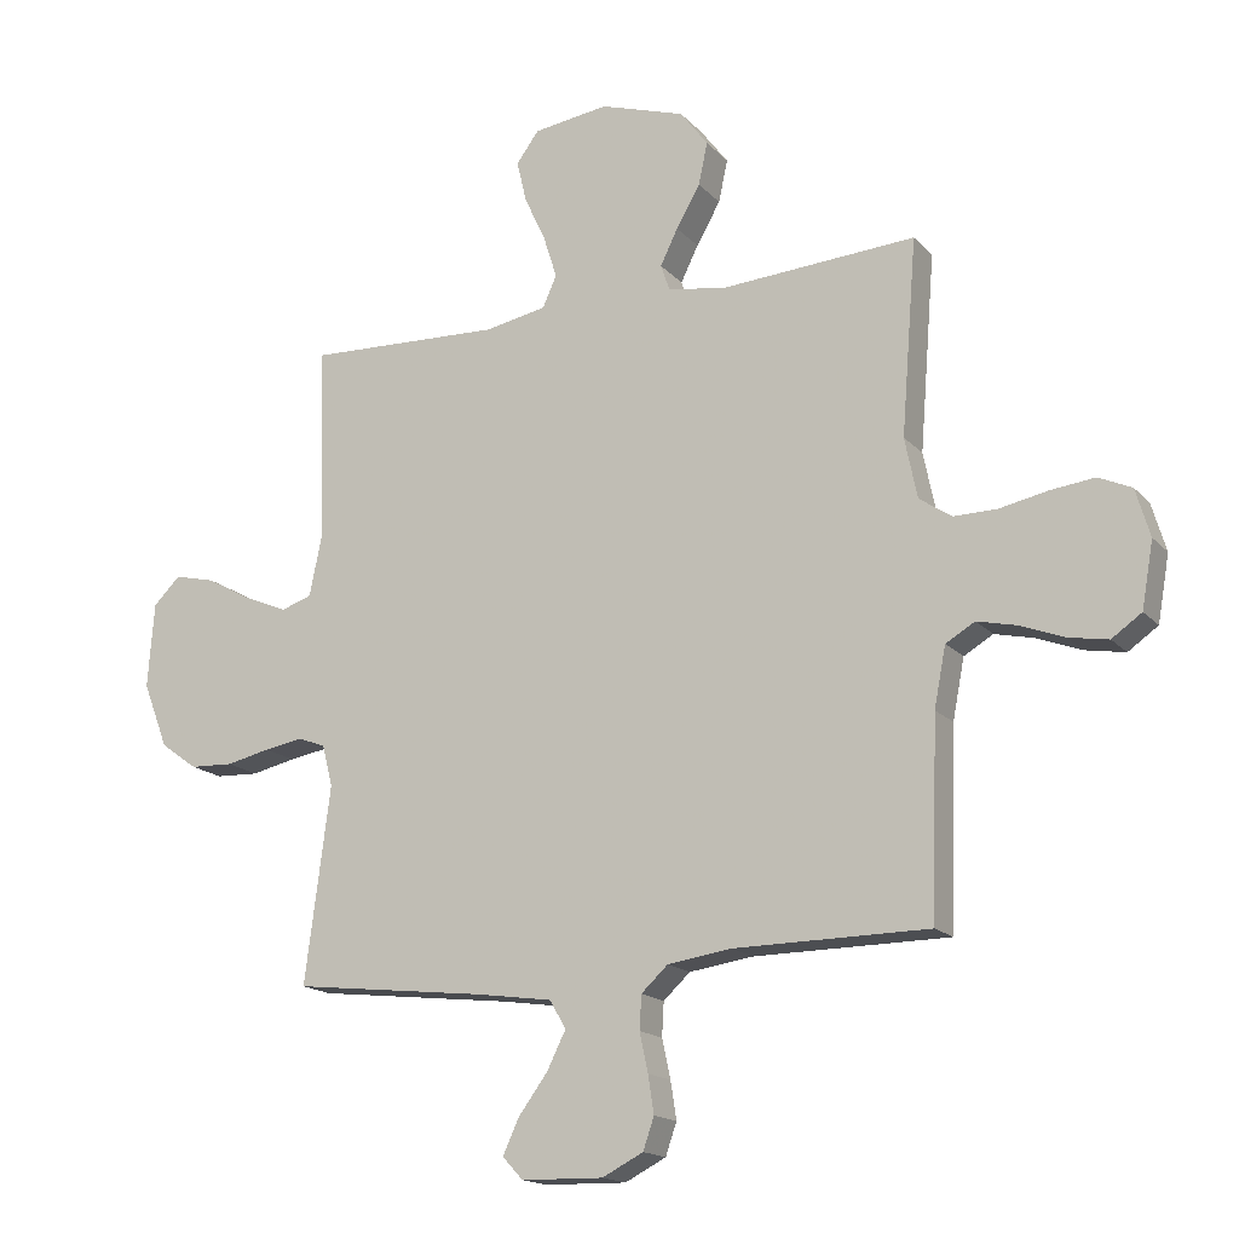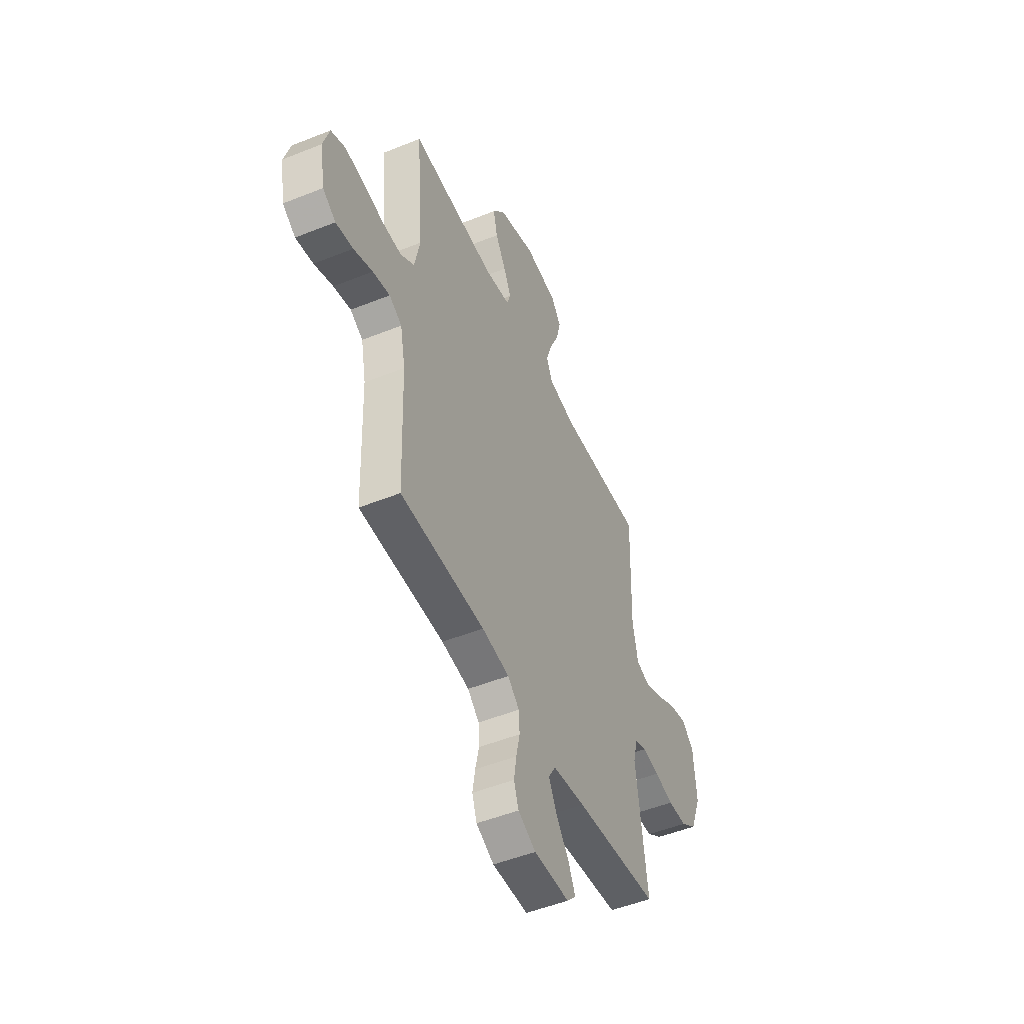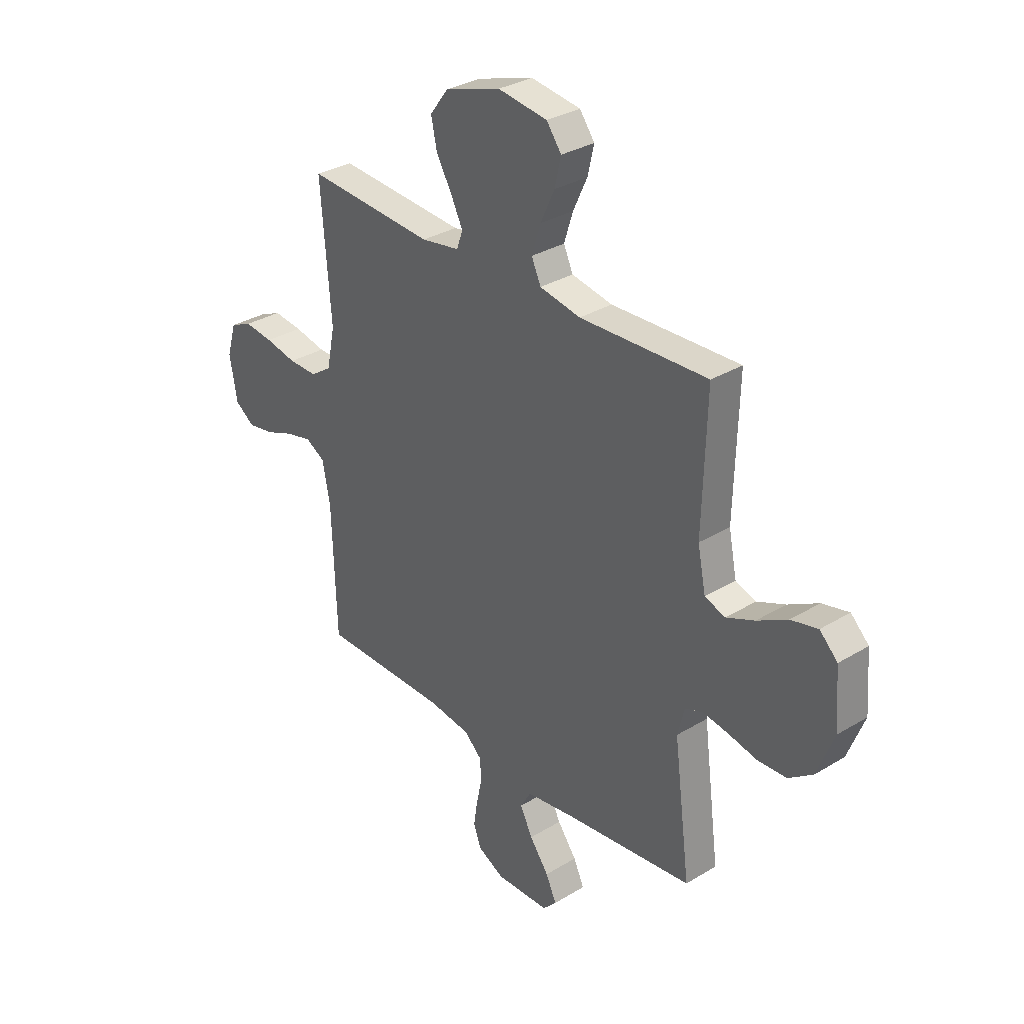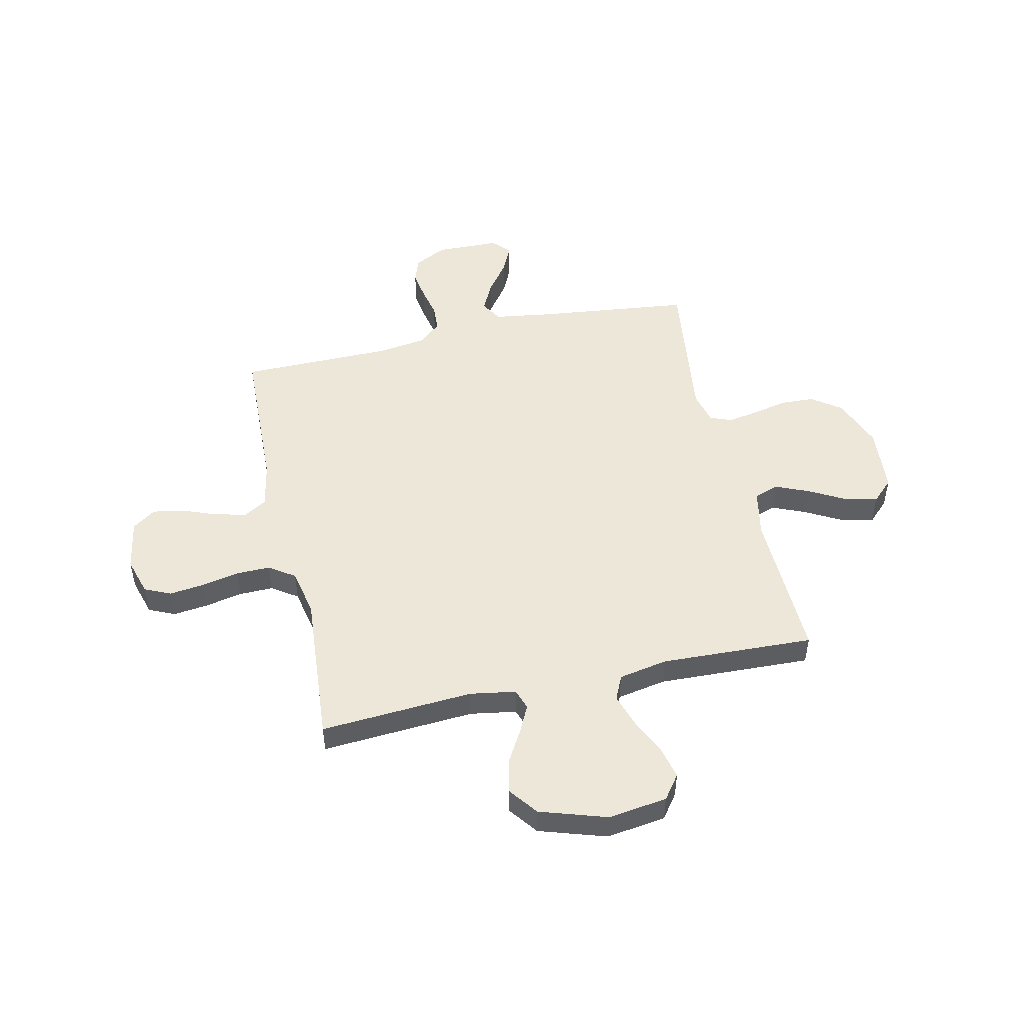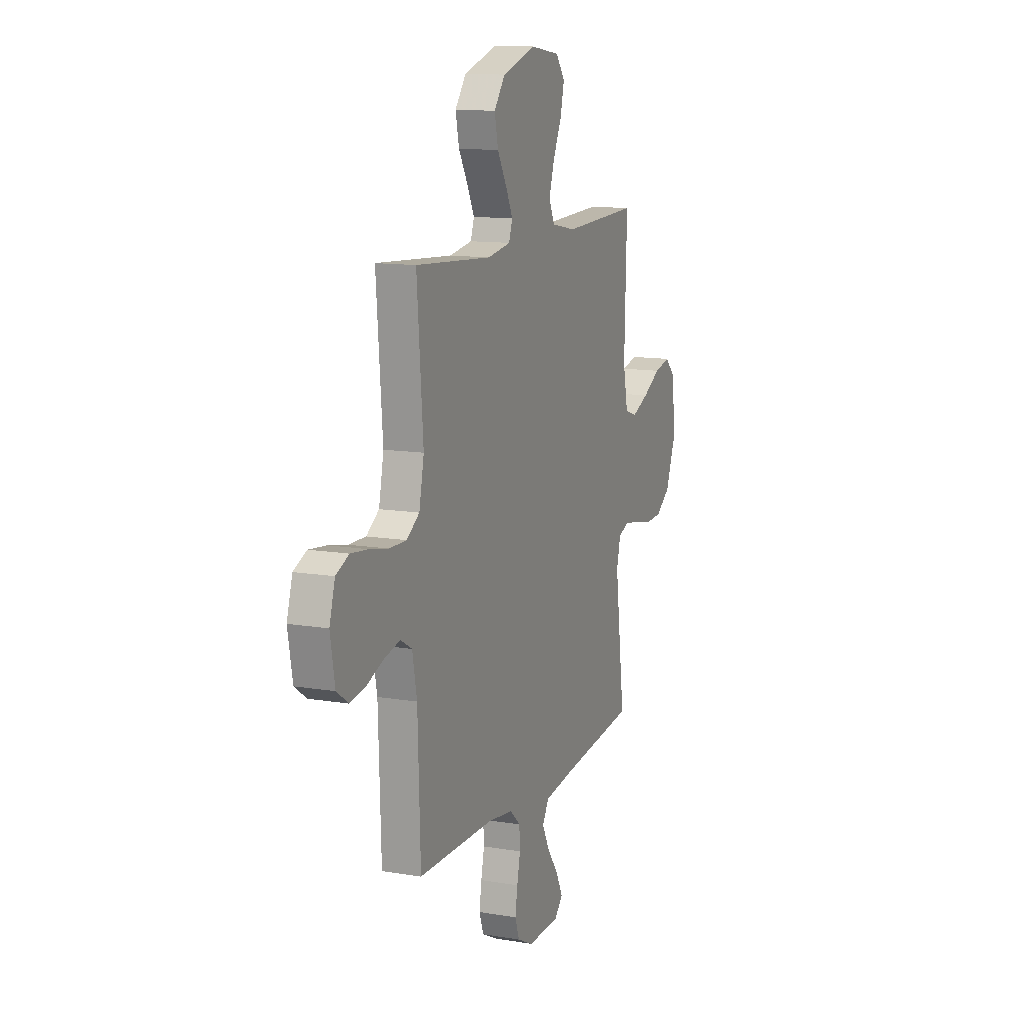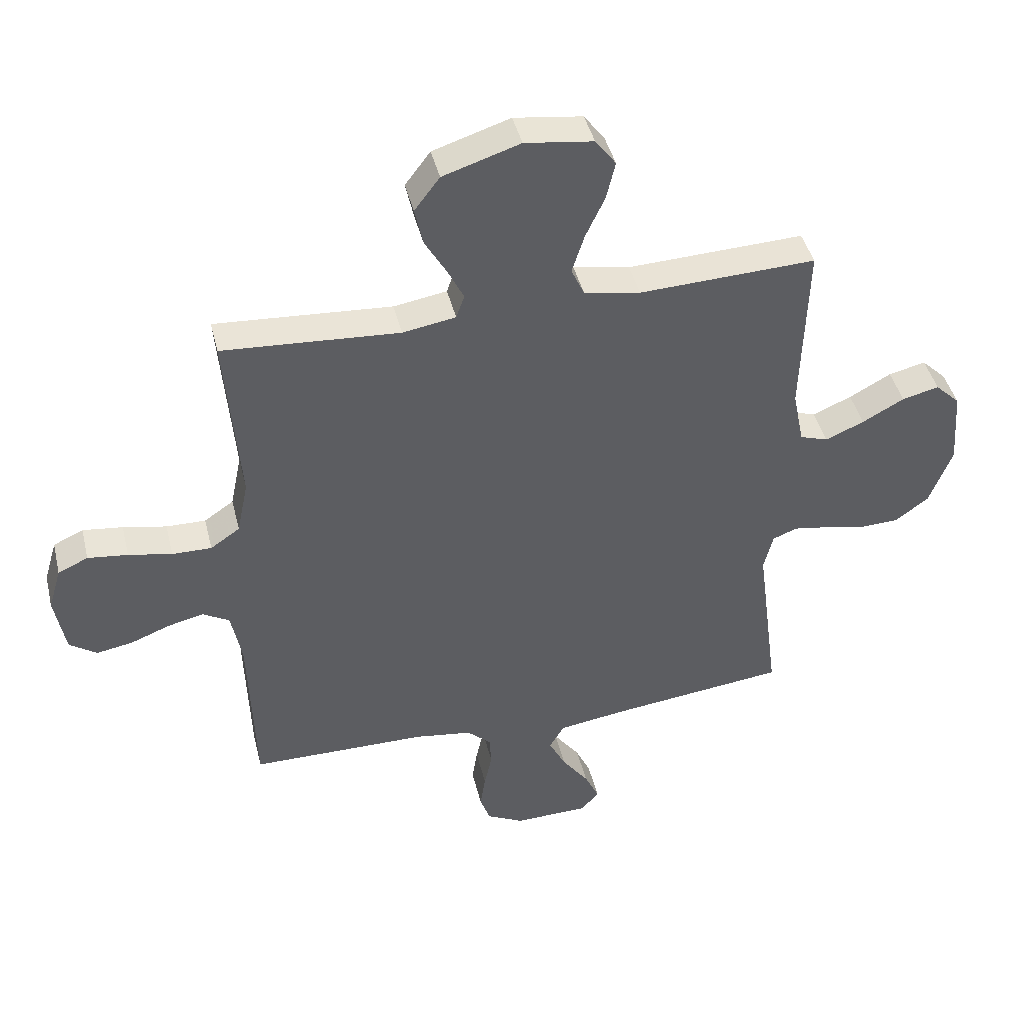
<metadata>
{"format":"obj","ext":"obj","renderer":"f3d","projection":"perspective","resolution":1024,"background":"white","views":[{"elev":-16.5,"azim":-152.7,"up":"+Z"},{"elev":-49.9,"azim":-66.1,"up":"+Z"},{"elev":31.9,"azim":49.5,"up":"+Z"},{"elev":49.8,"azim":-12.6,"up":"+Y"},{"elev":12.3,"azim":-68.4,"up":"+Z"},{"elev":43.3,"azim":-13.6,"up":"+Z"}]}
</metadata>
<code>
v 0.5 0.07 0.5
v 0.491 0.07 0.2
v 0.51 0.07 0.106
v 0.558 0.07 0.09
v 0.624 0.07 0.118
v 0.695 0.07 0.157
v 0.758 0.07 0.172
v 0.8 0.07 0.131
v 0.81 0.07 0
v 0.771 0.07 -0.101
v 0.714 0.07 -0.142
v 0.647 0.07 -0.145
v 0.579 0.07 -0.13
v 0.519 0.07 -0.12
v 0.477 0.07 -0.136
v 0.461 0.07 -0.2
v 0.5 0.07 -0.5
v 0.2 0.07 -0.535
v 0.084 0.07 -0.552
v 0.059 0.07 -0.595
v 0.088 0.07 -0.653
v 0.133 0.07 -0.714
v 0.158 0.07 -0.768
v 0.126 0.07 -0.802
v 0 0.07 -0.805
v -0.063 0.07 -0.773
v -0.08 0.07 -0.724
v -0.071 0.07 -0.666
v -0.058 0.07 -0.606
v -0.061 0.07 -0.554
v -0.102 0.07 -0.516
v -0.2 0.07 -0.502
v -0.5 0.07 -0.5
v -0.51 0.07 -0.2
v -0.528 0.07 -0.108
v -0.573 0.07 -0.082
v -0.634 0.07 -0.096
v -0.701 0.07 -0.122
v -0.763 0.07 -0.133
v -0.809 0.07 -0.101
v -0.827 0.07 0
v -0.805 0.07 0.074
v -0.754 0.07 0.097
v -0.686 0.07 0.089
v -0.612 0.07 0.074
v -0.545 0.07 0.073
v -0.495 0.07 0.107
v -0.476 0.07 0.2
v -0.5 0.07 0.5
v -0.2 0.07 0.48
v -0.11 0.07 0.495
v -0.096 0.07 0.535
v -0.123 0.07 0.59
v -0.16 0.07 0.654
v -0.174 0.07 0.719
v -0.131 0.07 0.776
v 0 0.07 0.818
v 0.116 0.07 0.802
v 0.151 0.07 0.755
v 0.136 0.07 0.691
v 0.103 0.07 0.62
v 0.082 0.07 0.554
v 0.104 0.07 0.506
v 0.2 0.07 0.488
v 0.5 0 0.5
v 0.491 0 0.2
v 0.51 0 0.106
v 0.558 0 0.09
v 0.624 0 0.118
v 0.695 0 0.157
v 0.758 0 0.172
v 0.8 0 0.131
v 0.81 0 0
v 0.771 0 -0.101
v 0.714 0 -0.142
v 0.647 0 -0.145
v 0.579 0 -0.13
v 0.519 0 -0.12
v 0.477 0 -0.136
v 0.461 0 -0.2
v 0.5 0 -0.5
v 0.2 0 -0.535
v 0.084 0 -0.552
v 0.059 0 -0.595
v 0.088 0 -0.653
v 0.133 0 -0.714
v 0.158 0 -0.768
v 0.126 0 -0.802
v 0 0 -0.805
v -0.063 0 -0.773
v -0.08 0 -0.724
v -0.071 0 -0.666
v -0.058 0 -0.606
v -0.061 0 -0.554
v -0.102 0 -0.516
v -0.2 0 -0.502
v -0.5 0 -0.5
v -0.51 0 -0.2
v -0.528 0 -0.108
v -0.573 0 -0.082
v -0.634 0 -0.096
v -0.701 0 -0.122
v -0.763 0 -0.133
v -0.809 0 -0.101
v -0.827 0 0
v -0.805 0 0.074
v -0.754 0 0.097
v -0.686 0 0.089
v -0.612 0 0.074
v -0.545 0 0.073
v -0.495 0 0.107
v -0.476 0 0.2
v -0.5 0 0.5
v -0.2 0 0.48
v -0.11 0 0.495
v -0.096 0 0.535
v -0.123 0 0.59
v -0.16 0 0.654
v -0.174 0 0.719
v -0.131 0 0.776
v 0 0 0.818
v 0.116 0 0.802
v 0.151 0 0.755
v 0.136 0 0.691
v 0.103 0 0.62
v 0.082 0 0.554
v 0.104 0 0.506
v 0.2 0 0.488
f 59 60 61
f 58 59 61
f 57 58 61
f 56 57 61
f 55 56 61
f 54 55 61
f 53 54 61
f 52 53 61 62
f 51 52 62 63
f 48 49 50
f 51 63 64
f 50 51 64
f 48 50 64
f 47 48 64
f 43 44 45
f 42 43 45
f 41 42 45
f 40 41 45
f 39 40 45
f 38 39 45
f 37 38 45
f 36 37 45 46
f 64 1 2
f 47 64 2
f 46 47 2
f 36 46 2
f 35 36 2
f 27 28 29
f 26 27 29
f 25 26 29
f 24 25 29
f 23 24 29
f 22 23 29
f 21 22 29
f 20 21 29 30
f 19 20 30 31
f 16 17 18
f 18 19 31
f 16 18 31
f 15 16 31
f 11 12 13
f 10 11 13
f 9 10 13
f 8 9 13
f 7 8 13
f 6 7 13
f 5 6 13
f 4 5 13 14
f 3 4 14 15
f 15 31 32
f 3 15 32
f 2 3 32
f 35 2 32
f 34 35 32
f 32 33 34
f 125 124 123
f 125 123 122
f 125 122 121
f 125 121 120
f 125 120 119
f 125 119 118
f 125 118 117
f 126 125 117 116
f 127 126 116 115
f 114 113 112
f 128 127 115
f 128 115 114
f 128 114 112
f 128 112 111
f 109 108 107
f 109 107 106
f 109 106 105
f 109 105 104
f 109 104 103
f 109 103 102
f 109 102 101
f 110 109 101 100
f 66 65 128
f 66 128 111
f 66 111 110
f 66 110 100
f 66 100 99
f 93 92 91
f 93 91 90
f 93 90 89
f 93 89 88
f 93 88 87
f 93 87 86
f 93 86 85
f 94 93 85 84
f 95 94 84 83
f 82 81 80
f 95 83 82
f 95 82 80
f 95 80 79
f 77 76 75
f 77 75 74
f 77 74 73
f 77 73 72
f 77 72 71
f 77 71 70
f 77 70 69
f 78 77 69 68
f 79 78 68 67
f 96 95 79
f 96 79 67
f 96 67 66
f 96 66 99
f 96 99 98
f 98 97 96
f 1 65 66 2
f 2 66 67 3
f 3 67 68 4
f 4 68 69 5
f 5 69 70 6
f 6 70 71 7
f 7 71 72 8
f 8 72 73 9
f 9 73 74 10
f 10 74 75 11
f 11 75 76 12
f 12 76 77 13
f 13 77 78 14
f 14 78 79 15
f 15 79 80 16
f 16 80 81 17
f 17 81 82 18
f 18 82 83 19
f 19 83 84 20
f 20 84 85 21
f 21 85 86 22
f 22 86 87 23
f 23 87 88 24
f 24 88 89 25
f 25 89 90 26
f 26 90 91 27
f 27 91 92 28
f 28 92 93 29
f 29 93 94 30
f 30 94 95 31
f 31 95 96 32
f 32 96 97 33
f 33 97 98 34
f 34 98 99 35
f 35 99 100 36
f 36 100 101 37
f 37 101 102 38
f 38 102 103 39
f 39 103 104 40
f 40 104 105 41
f 41 105 106 42
f 42 106 107 43
f 43 107 108 44
f 44 108 109 45
f 45 109 110 46
f 46 110 111 47
f 47 111 112 48
f 48 112 113 49
f 49 113 114 50
f 50 114 115 51
f 51 115 116 52
f 52 116 117 53
f 53 117 118 54
f 54 118 119 55
f 55 119 120 56
f 56 120 121 57
f 57 121 122 58
f 58 122 123 59
f 59 123 124 60
f 60 124 125 61
f 61 125 126 62
f 62 126 127 63
f 63 127 128 64
f 64 128 65 1

</code>
